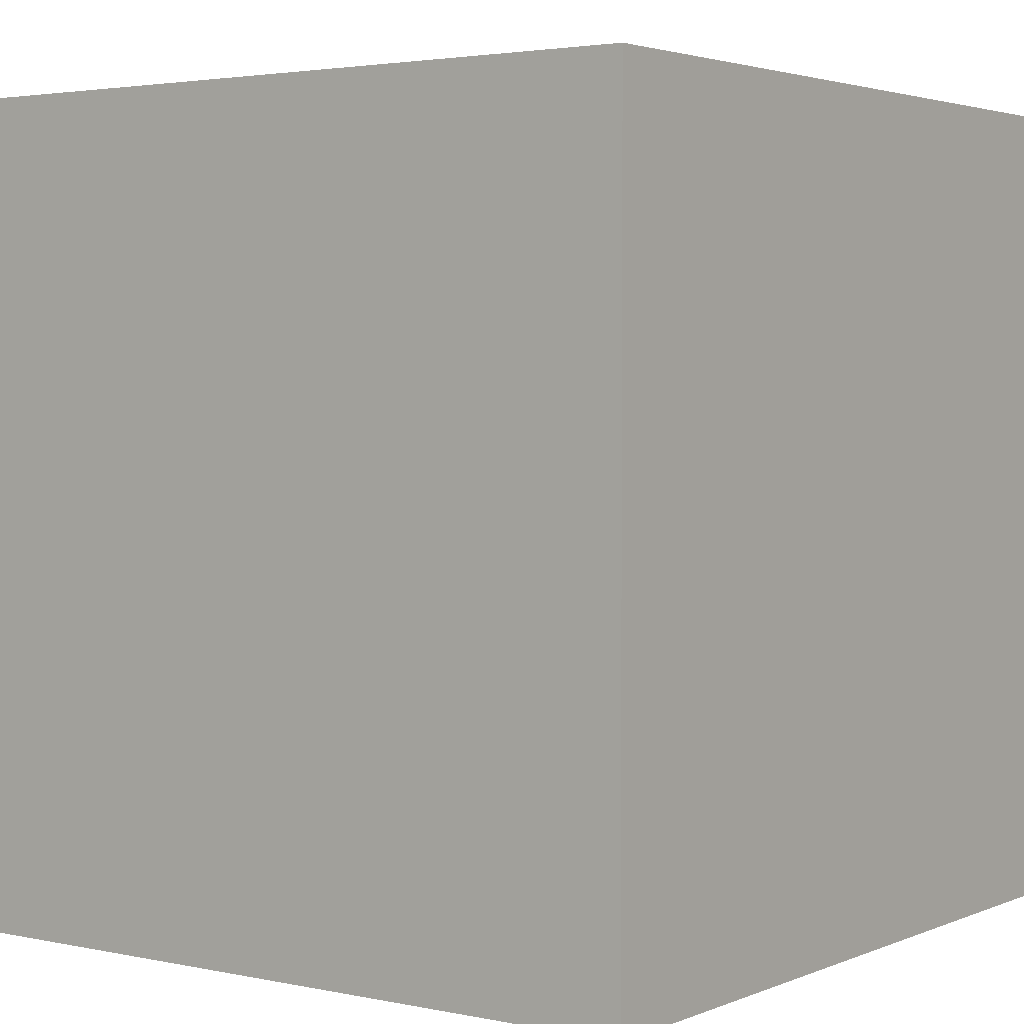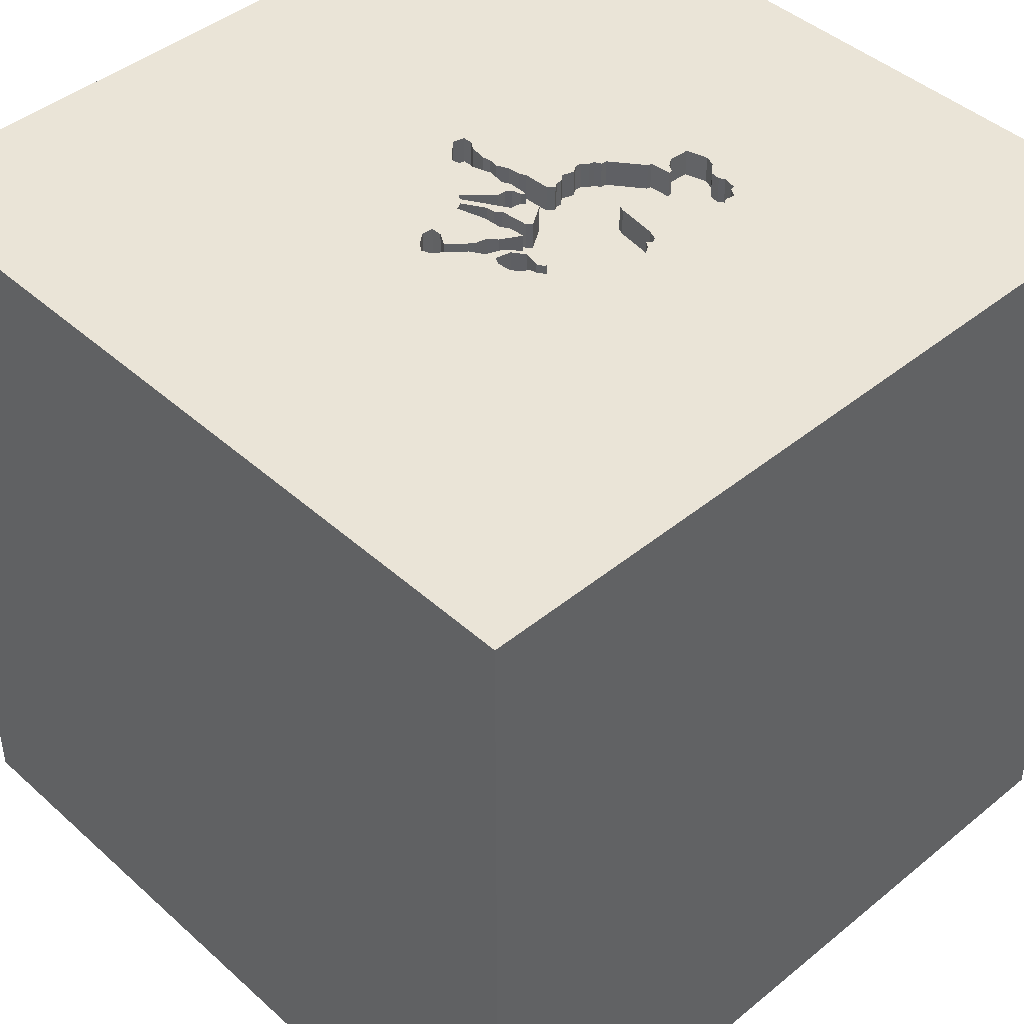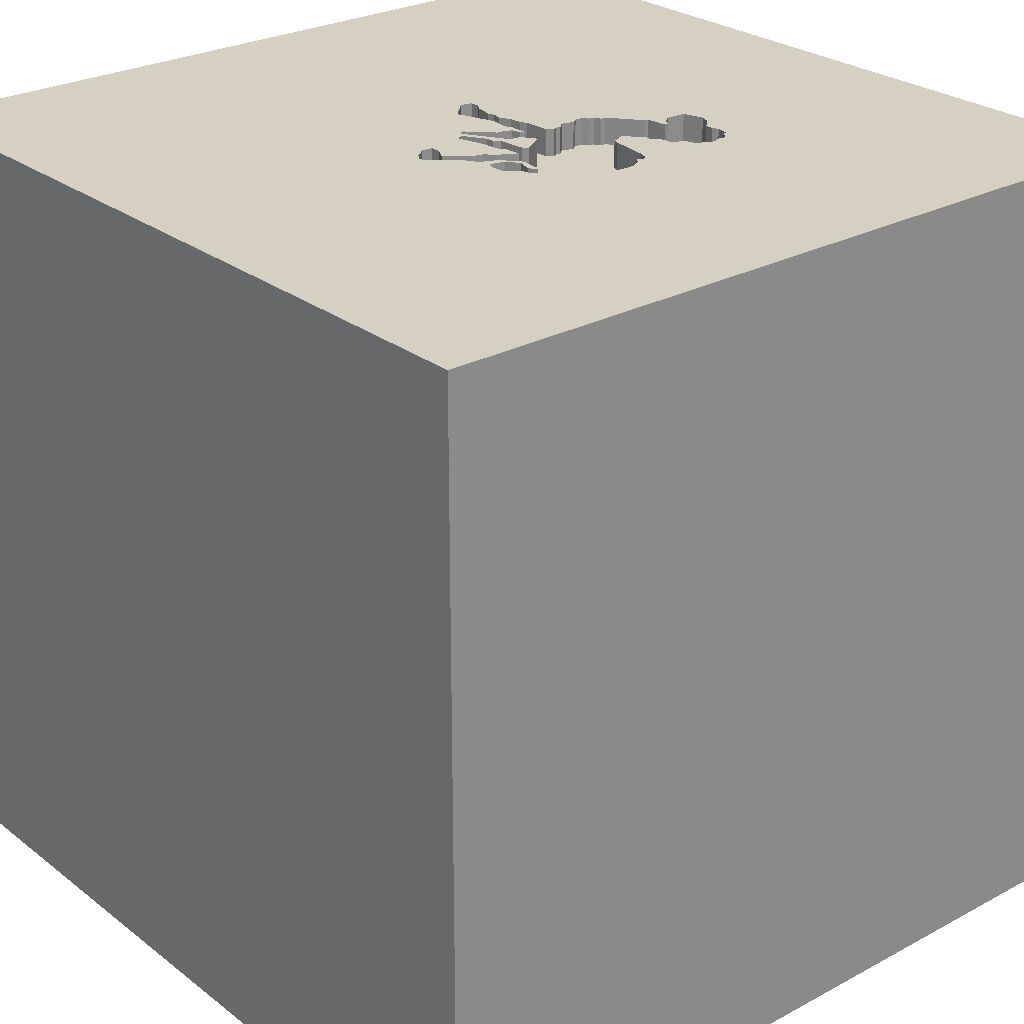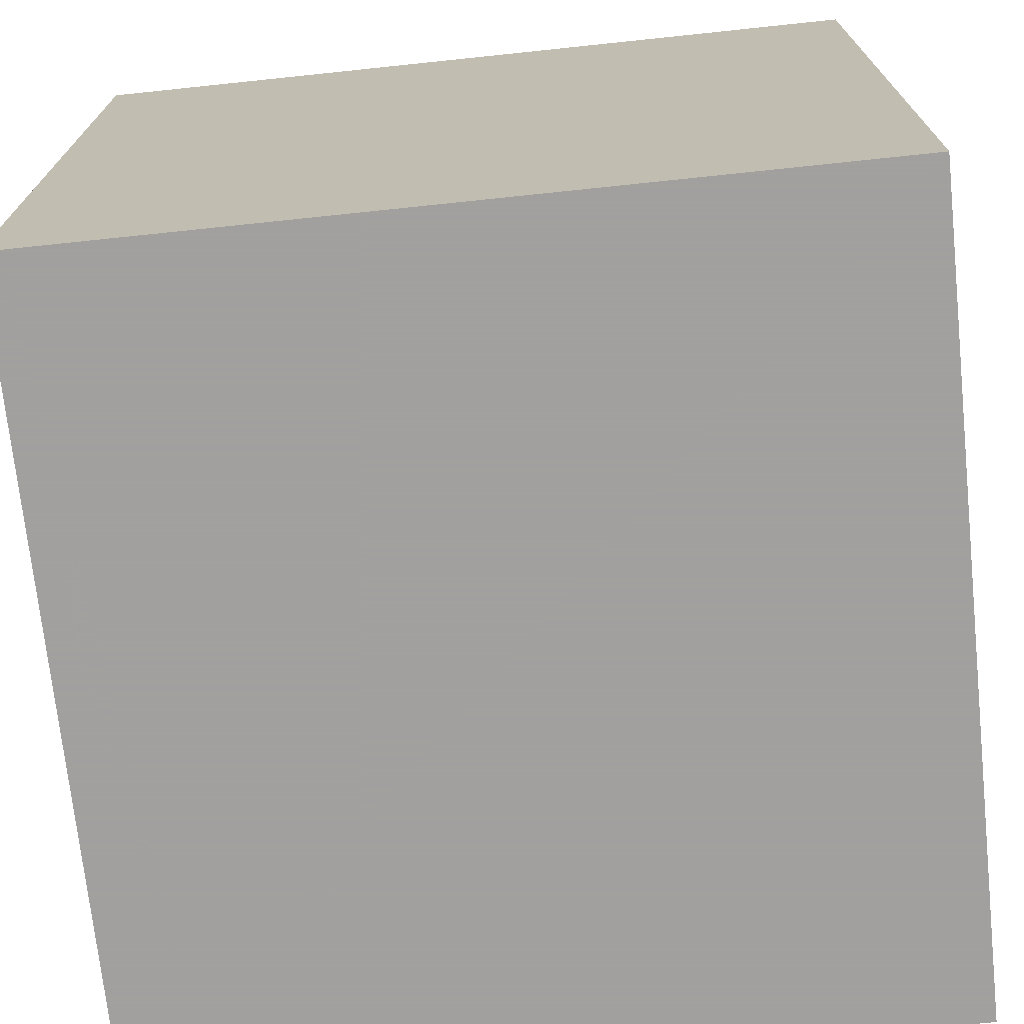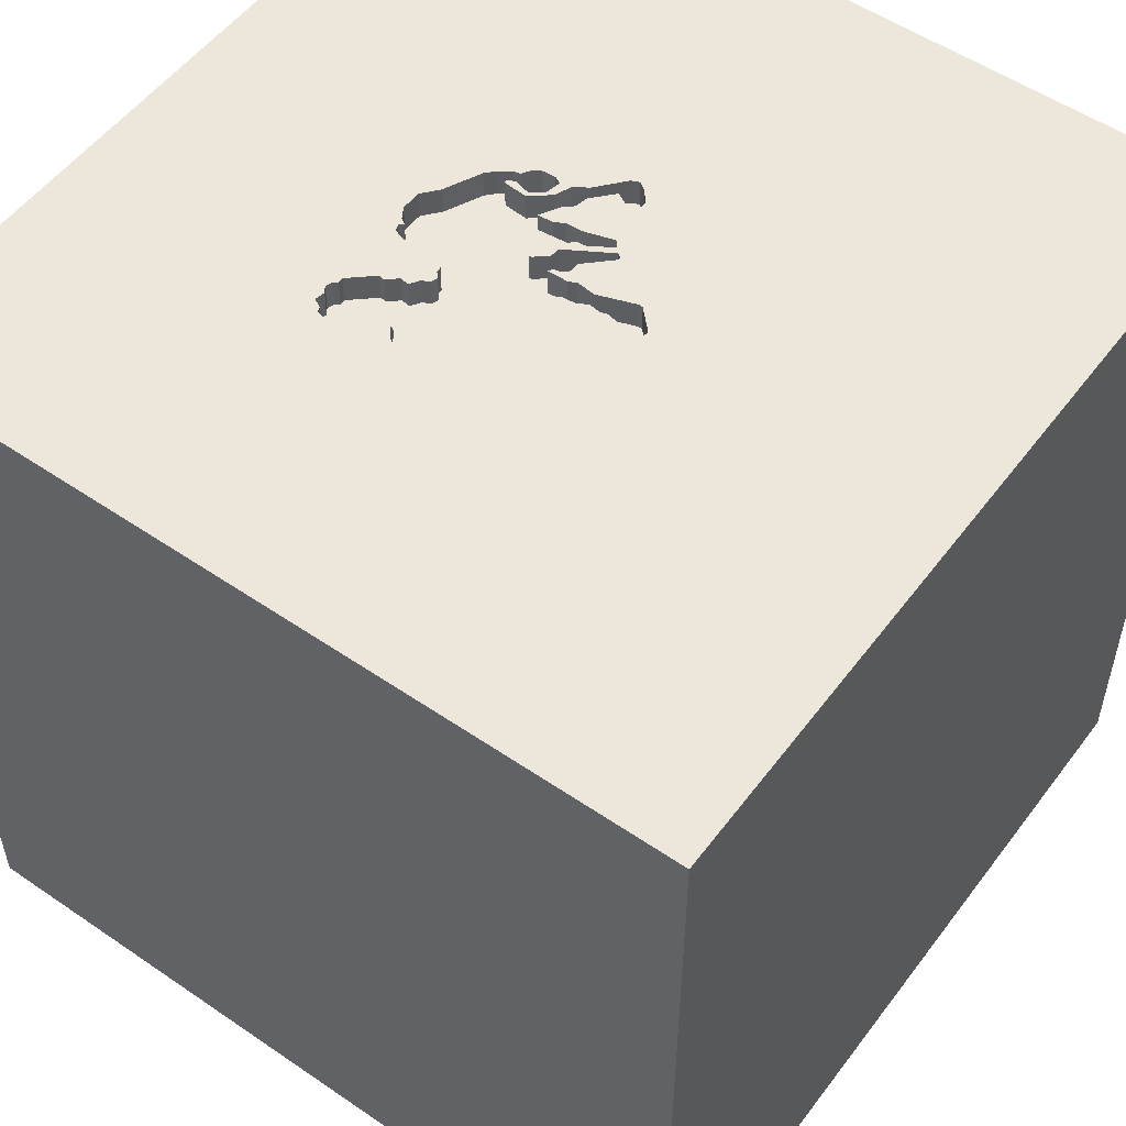
<metadata>
{"format":"obj","ext":"obj","renderer":"f3d","projection":"perspective","resolution":1024,"background":"white","views":[{"elev":2.9,"azim":126.1,"up":"+Y"},{"elev":43.9,"azim":46.3,"up":"+Y"},{"elev":26.5,"azim":49.9,"up":"+Y"},{"elev":-71.9,"azim":6.0,"up":"+Z"},{"elev":53.6,"azim":-143.9,"up":"+Y"}]}
</metadata>
<code>
o camel_48
v 0.1708 1.5 0.06609
v -0.04243 1.5 -0.03288
v 0.2432 1.5 0.2955
v 0.2432 1.4 0.2955
v -0.01073 1.5 0.413
v 0.5222 1.5 -0.1236
v 0.289 1.5 -0.4686
v 0.1499 1.5 0.3104
v 0.0569 1.5 0.05769
v 0.0569 1.4 0.05769
v 0.06248 1.5 -0.3063
v 0.2174 1.5 0.2815
v 0.5152 1.5 -0.1507
v 0.3227 1.5 0.2719
v 0.04495 1.5 -0.194
v 0.04495 1.4 -0.194
v -0.01073 1.4 0.413
v 0.2931 1.5 0.2926
v 0.4969 1.5 0.04613
v 0.4969 1.4 0.04613
v 0.2026 1.5 0.2318
v 0.5447 1.5 -0.01132
v 0.5447 1.4 -0.01132
v 0.4041 1.5 0.211
v 0.4041 1.4 0.211
v 0.06643 1.5 -0.169
v 0.04738 1.5 -0.2535
v 0.5152 1.4 -0.1507
v 0.2869 1.5 -0.4831
v 0.153 1.5 0.2066
v 0.153 1.4 0.2066
v -0.3086 1.4 -0.09884
v 0.2931 1.4 0.2926
v -0.2151 1.5 -0.06817
v -0.2151 1.4 -0.06817
v 1.5 -1.5 -1.5
v 1.5 1.5 -1.5
v 0.3137 1.5 0.1797
v 0.334 1.5 0.208
v 0.3028 1.5 -0.2143
v 0.3184 1.5 -0.2892
v 0.2714 1.5 0.1757
v 0.06643 1.4 -0.169
v 0.06248 1.4 -0.3063
v 0.21 1.5 -0.4614
v 0.21 1.4 -0.4614
v 0.1226 1.5 0.2318
v 0.2385 1.5 -0.5294
v 0.2385 1.4 -0.5294
v 0.04437 1.5 0.3545
v 0.04437 1.4 0.3545
v 1.5 -1.5 1.5
v -0.2083 1.5 0.3125
v -0.1101 1.5 -0.08959
v -0.1024 1.5 -0.02346
v -0.09841 1.5 0.1503
v -0.1134 1.5 0.1288
v -0.3086 1.5 -0.09884
v 0.04163 1.5 0.1043
v 0.02337 1.5 -0.01888
v 0.02337 1.4 -0.01888
v 0.3184 1.4 -0.2892
v 0.5458 1.5 -0.08411
v 0.5458 1.4 -0.08411
v 0.2838 1.5 -0.2529
v 0.2838 1.4 -0.2529
v 0.1226 1.4 0.2318
v 0.0018 1.5 0.1162
v 0.0018 1.4 0.1162
v 0.5075 1.5 -0.1733
v -0.2842 1.5 0.01614
v -0.2842 1.4 0.01614
v 0.3733 1.5 -0.3195
v 0.3733 1.4 -0.3195
v -0.3179 1.5 -0.09863
v -0.01102 1.5 -0.01084
v 0.04099 1.5 0.1608
v 0.9424 1.5 -0.1595
v 0.4269 1.5 -0.569
v 0.2932 1.5 -0.2795
v 0.5294 1.5 -0.5367
v 0.03304 1.5 -0.03364
v -0.04132 1.5 -0.1057
v -0.04132 1.4 -0.1057
v -0.02419 1.5 0.01037
v -0.02419 1.4 0.01037
v -0.06469 1.5 -0.09333
v -0.06469 1.4 -0.09333
v 0.108 1.5 -0.01802
v 0.108 1.4 -0.01802
v -0.02085 1.5 0.104
v -0.01102 1.4 -0.01084
v 0.1171 1.5 -0.0164
v 0.1171 1.4 -0.0164
v 0.3394 1.5 0.2443
v 0.3394 1.4 0.2443
v 0.5272 1.5 -0.5239
v 0.2932 1.4 -0.2795
v -0.06566 1.5 0.1914
v 0.5075 1.4 -0.1733
v 0.01881 1.5 0.4324
v 0.01881 1.4 0.4324
v 0.04286 1.5 -0.2885
v -0.344 1.5 -0.09806
v -0.344 1.4 -0.09806
v 0.3665 1.5 0.2373
v 0.3665 1.4 0.2373
v 0.334 1.4 0.208
v -0.04264 1.5 0.3273
v -0.279 1.5 -0.07949
v -0.279 1.4 -0.07949
v 0.2611 1.5 -0.4971
v 0.2611 1.4 -0.4971
v 0.1118 1.5 0.2793
v 0.3568 1.5 -0.612
v 0.3568 1.4 -0.612
v 0.03269 1.5 0.1146
v 0.03269 1.4 0.1146
v 0.2755 1.5 0.1929
v -1.5 -1.5 -1.5
v -1.5 1.5 1.5
v -1.5 1.5 -1.5
v -1.5 -1.5 1.5
v -0.04243 1.4 -0.03288
v 0.2755 1.4 0.1929
v -0.02529 1.5 0.04314
v -0.02529 1.4 0.04314
v 0.1776 1.5 0.2933
v 0.1776 1.4 0.2933
v 0.3015 1.5 -0.2333
v 0.4699 1.5 -0.187
v 0.06148 1.5 0.01848
v -0.2032 1.5 -0.004628
v 0.4361 1.5 0.1766
v 0.5214 1.5 -0.4471
v 0.05592 1.5 -0.1096
v 0.0576 1.5 -0.2388
v 0.0576 1.4 -0.2388
v 0.3192 1.5 -0.6257
v -0.09841 1.4 0.1503
v 0.5151 1.5 -0.4427
v 0.5151 1.4 -0.4427
v 0.4269 1.4 -0.569
v 0.4361 1.4 0.1766
v 0.1028 1.5 0.1576
v 0.1028 1.4 0.1576
v 0.2714 1.4 0.1757
v 0.3922 1.5 -0.5728
v 0.3922 1.4 -0.5728
v 0.09313 1.5 -0.3597
v 0.09313 1.4 -0.3597
v 0.2174 1.4 0.2815
v 0.4457 1.5 -0.5822
v 0.0684 1.5 -0.3264
v 0.1941 1.5 0.1338
v 0.1941 1.4 0.1338
v 0.1708 1.4 0.06609
v 0.4699 1.4 -0.187
v -0.354 1.5 -0.05508
v 0.2298 1.5 0.2249
v -0.1134 1.4 0.1288
v 0.06507 1.5 -0.148
v 1.5 1.5 1.5
v 0.4018 1.5 -0.1958
v 0.1557 1.5 0.08461
v -0.002619 1.5 0.3273
v 0.3248 1.5 -0.2056
v 0.3248 1.4 -0.2056
v 0.3192 1.4 -0.6257
v 0.1118 1.4 0.2793
v 0.3015 1.4 -0.2333
v 0.1557 1.4 0.08461
v 0.5294 1.4 -0.5367
v 0.2076 1.5 -0.4477
v -0.1101 1.4 -0.08959
v 0.04099 1.4 0.1608
v 0.03304 1.4 -0.03364
v 0.3413 1.5 -0.3252
v 0.3413 1.4 -0.3252
v 0.1301 1.5 0.3226
v 0.1301 1.4 0.3226
v 0.2298 1.4 0.2249
v 0.4326 1.5 -0.349
v 0.4326 1.4 -0.349
v 0.5165 1.5 -0.4236
v -0.354 1.4 -0.05508
v -0.07988 1.5 0.1653
v -0.07988 1.4 0.1653
v -0.0685 1.5 -0.01866
v -0.0685 1.4 -0.01866
v 0.09177 1.5 -0.3387
v 0.06148 1.4 0.01848
v 0.3601 1.5 0.1938
v 0.3601 1.4 0.1938
v 0.1369 1.5 0.1378
v -0.1151 1.5 0.1379
v -0.04264 1.4 0.3273
v 0.04286 1.4 -0.2885
v 0.05043 1.5 0.09422
v 0.0407 1.5 -0.263
v 0.0407 1.4 -0.263
v 0.3028 1.4 -0.2143
v -0.02472 1.5 0.02609
v 0.2026 1.4 0.2318
v -0.06566 1.4 0.1914
v 0.5286 1.5 -0.4521
v 0.5286 1.4 -0.4521
v -0.1351 1.5 -0.0281
v -0.1351 1.4 -0.0281
v 0.3571 1.5 0.1838
v 0.04675 1.5 0.4208
v 0.04675 1.4 0.4208
v 0.2423 1.5 -0.604
v 0.05592 1.4 -0.1096
v 0.538 1.5 -0.4787
v -0.1515 1.5 -0.06867
v -0.1515 1.4 -0.06867
v 0.06507 1.4 -0.148
v 0.4098 1.5 -0.3531
v 0.4098 1.4 -0.3531
v -0.002619 1.4 0.3273
v 0.289 1.4 -0.4686
v 0.5165 1.4 -0.4236
v 0.2869 1.4 -0.4831
v 0.538 1.4 -0.4787
v -0.188 1.5 -0.07513
v 0.5222 1.4 -0.1236
v 0.3571 1.4 0.1838
v 0.4932 1.5 -0.5714
v 0.4932 1.4 -0.5714
v 0.4972 1.5 -0.5542
v 0.4972 1.4 -0.5542
v -0.1151 1.4 0.1379
v -0.188 1.4 -0.07513
v 0.07634 1.5 -0.1319
v 0.07634 1.4 -0.1319
v 0.523 1.5 -0.5002
v 0.523 1.4 -0.5002
v 0.09177 1.4 -0.3387
v 0.0684 1.4 -0.3264
v -0.2705 1.5 0.01856
v -0.2705 1.4 0.01856
v 0.4457 1.4 -0.5822
v 0.3227 1.4 0.2719
v 0.1369 1.4 0.1378
v 0.501 1.5 -0.1368
v 0.501 1.4 -0.1368
v -0.04535 1.5 0.3692
v -0.04535 1.4 0.3692
v 0.2423 1.4 -0.604
v 0.2076 1.4 -0.4477
v 0.05043 1.4 0.09422
f 120 36 123
f 36 52 123
f 52 163 123
f 123 122 120
f 123 163 121
f 121 122 123
f 57 121 53
f 5 121 163
f 53 121 5
f 53 56 196
f 53 196 57
f 121 57 55
f 55 208 133
f 121 55 133
f 121 71 159
f 166 50 114
f 166 114 53
f 53 5 248
f 109 166 53
f 53 248 109
f 117 59 91
f 68 117 91
f 53 77 99
f 68 91 56
f 56 53 99
f 56 99 187
f 56 187 68
f 121 133 241
f 121 241 71
f 57 203 85
f 76 60 82
f 57 85 76
f 189 55 57
f 76 82 2
f 189 57 76
f 76 2 189
f 75 58 122
f 122 121 159
f 104 75 122
f 122 159 104
f 163 180 211
f 101 5 163
f 163 211 101
f 145 77 53
f 53 114 145
f 57 126 203
f 91 59 199
f 9 91 199
f 89 132 9
f 199 89 9
f 8 180 163
f 195 145 114
f 30 155 195
f 195 114 47
f 47 30 195
f 199 1 93
f 93 89 199
f 58 110 34
f 226 216 54
f 58 34 226
f 58 226 54
f 163 52 36
f 163 14 18
f 163 18 3
f 119 39 38
f 8 163 3
f 119 38 42
f 160 119 42
f 8 3 12
f 128 8 12
f 160 42 21
f 128 12 160
f 160 21 128
f 199 165 1
f 122 36 120
f 106 95 14
f 163 134 24
f 163 24 106
f 106 14 163
f 39 193 210
f 39 210 38
f 87 83 54
f 58 54 27
f 58 27 200
f 58 200 103
f 58 103 11
f 213 122 58
f 136 235 162
f 27 54 83
f 15 137 27
f 162 26 15
f 15 27 83
f 83 136 162
f 83 162 15
f 150 213 58
f 58 11 154
f 154 191 150
f 58 154 150
f 78 134 163
f 19 134 78
f 22 19 78
f 78 6 63
f 78 63 22
f 150 174 45
f 48 213 150
f 48 150 45
f 7 29 112
f 112 48 45
f 45 7 112
f 37 36 122
f 213 139 37
f 37 122 213
f 37 139 115
f 37 115 148
f 78 164 131
f 13 246 6
f 78 131 70
f 13 6 78
f 78 70 13
f 229 231 81
f 37 148 79
f 229 81 37
f 153 229 37
f 37 79 153
f 78 97 237
f 206 135 78
f 78 237 215
f 78 215 206
f 164 78 41
f 40 167 164
f 41 40 164
f 81 97 37
f 97 78 37
f 135 141 185
f 73 178 41
f 78 135 185
f 73 41 78
f 78 185 183
f 183 219 73
f 78 183 73
f 41 80 65
f 130 40 41
f 41 65 130
f 37 78 163
f 37 163 36
f 224 116 169
f 224 149 116
f 224 169 113
f 169 116 139
f 222 149 224
f 116 149 115
f 224 113 29
f 169 49 113
f 115 139 116
f 143 149 222
f 29 7 222
f 222 224 29
f 148 115 149
f 112 29 113
f 49 169 250
f 48 112 113
f 113 49 48
f 139 213 250
f 250 169 139
f 79 148 149
f 149 143 79
f 220 143 222
f 213 48 49
f 49 250 213
f 142 143 220
f 179 220 222
f 7 45 46
f 46 222 7
f 143 243 79
f 238 143 142
f 184 142 220
f 74 220 179
f 222 251 179
f 251 222 46
f 45 174 46
f 153 79 243
f 143 232 243
f 143 238 232
f 207 238 142
f 223 142 184
f 184 220 183
f 73 219 220
f 220 74 73
f 74 179 73
f 98 179 251
f 251 46 174
f 243 230 153
f 230 243 232
f 173 232 238
f 238 207 225
f 135 206 207
f 207 142 135
f 185 141 142
f 142 223 185
f 183 185 223
f 223 184 183
f 219 183 220
f 178 73 179
f 98 62 179
f 251 239 98
f 174 150 251
f 229 153 230
f 231 229 230
f 230 232 231
f 81 231 232
f 232 173 81
f 173 238 97
f 97 81 173
f 215 237 238
f 238 225 215
f 225 207 215
f 142 141 135
f 206 215 207
f 179 62 41
f 41 178 179
f 62 98 41
f 239 251 151
f 239 66 98
f 151 251 150
f 237 97 238
f 80 41 98
f 239 151 191
f 66 239 138
f 98 66 80
f 150 191 151
f 191 154 239
f 66 138 43
f 44 138 239
f 65 80 66
f 240 239 154
f 66 43 236
f 43 138 16
f 138 44 201
f 240 44 239
f 130 65 66
f 66 171 130
f 154 11 240
f 236 202 66
f 236 43 218
f 43 16 26
f 137 15 16
f 16 138 137
f 27 137 138
f 138 201 27
f 198 201 44
f 44 240 11
f 202 171 66
f 202 236 94
f 162 235 236
f 236 218 162
f 218 43 162
f 15 26 16
f 26 162 43
f 201 200 27
f 103 200 201
f 201 198 103
f 11 103 198
f 198 44 11
f 171 202 130
f 94 168 202
f 90 94 236
f 235 136 236
f 40 130 202
f 94 157 168
f 202 168 40
f 94 90 93
f 90 236 214
f 214 236 136
f 157 94 93
f 93 1 157
f 157 20 168
f 167 40 168
f 89 93 90
f 90 214 177
f 136 83 214
f 1 165 157
f 20 157 228
f 20 247 168
f 164 167 168
f 168 158 164
f 90 192 89
f 192 90 177
f 177 214 84
f 84 214 83
f 172 157 165
f 144 20 228
f 157 147 228
f 23 247 20
f 168 247 158
f 158 131 164
f 132 89 192
f 177 61 192
f 84 124 177
f 83 87 84
f 157 172 156
f 199 172 165
f 20 144 19
f 144 228 25
f 147 157 156
f 38 210 228
f 228 147 38
f 247 23 64
f 23 20 19
f 19 22 23
f 100 158 247
f 158 100 131
f 192 10 132
f 61 177 60
f 61 86 192
f 124 84 88
f 2 82 177
f 177 124 2
f 88 84 87
f 245 156 172
f 252 172 199
f 134 19 144
f 144 25 134
f 194 25 228
f 156 204 147
f 147 42 38
f 247 64 227
f 22 63 64
f 64 23 22
f 100 247 28
f 70 131 100
f 9 132 10
f 192 127 10
f 82 60 177
f 60 76 61
f 86 61 92
f 192 86 127
f 190 124 88
f 87 54 88
f 195 155 156
f 156 245 195
f 252 245 172
f 252 199 59
f 24 134 25
f 25 194 107
f 210 193 194
f 194 228 210
f 31 204 156
f 147 204 42
f 6 246 247
f 247 227 6
f 227 64 6
f 63 6 64
f 100 28 70
f 28 247 13
f 91 9 10
f 10 140 91
f 140 10 127
f 92 61 76
f 86 92 85
f 203 126 127
f 127 86 203
f 124 190 2
f 190 88 175
f 175 88 54
f 155 30 156
f 252 146 245
f 59 117 118
f 118 252 59
f 25 107 24
f 108 107 194
f 193 39 194
f 204 31 67
f 31 156 30
f 21 42 204
f 246 13 247
f 13 70 28
f 140 56 91
f 161 140 127
f 76 85 92
f 86 85 203
f 189 2 190
f 209 190 175
f 245 146 195
f 118 146 252
f 117 68 118
f 106 24 107
f 107 108 96
f 108 194 39
f 204 67 129
f 67 31 47
f 30 47 31
f 204 129 21
f 140 233 56
f 161 233 140
f 161 127 126
f 126 57 161
f 55 189 190
f 190 209 55
f 217 209 175
f 54 216 217
f 217 175 54
f 145 195 146
f 146 118 176
f 69 118 68
f 107 96 106
f 125 96 108
f 39 119 108
f 67 170 129
f 47 114 67
f 128 21 129
f 196 56 233
f 233 161 196
f 57 196 161
f 209 208 55
f 209 217 234
f 216 226 217
f 77 145 146
f 146 176 77
f 176 118 69
f 95 106 96
f 244 96 125
f 125 108 119
f 170 67 114
f 170 181 129
f 8 128 129
f 129 181 8
f 133 208 209
f 209 242 133
f 209 234 35
f 234 217 226
f 69 205 176
f 68 187 188
f 188 69 68
f 14 95 96
f 96 244 14
f 33 244 125
f 119 160 125
f 181 170 51
f 181 180 8
f 242 241 133
f 242 209 35
f 35 234 34
f 226 34 234
f 176 205 77
f 205 69 188
f 187 99 188
f 244 33 14
f 33 125 182
f 182 125 160
f 114 50 51
f 51 170 114
f 212 181 51
f 181 212 180
f 71 241 242
f 242 72 71
f 242 35 111
f 34 110 35
f 99 77 205
f 205 188 99
f 18 14 33
f 4 33 182
f 160 12 182
f 50 166 51
f 212 51 17
f 211 180 212
f 242 111 72
f 111 35 110
f 33 4 18
f 152 4 182
f 152 182 12
f 221 51 166
f 102 212 17
f 221 17 51
f 101 211 212
f 212 102 101
f 72 186 71
f 111 186 72
f 3 18 4
f 4 152 3
f 12 3 152
f 166 109 221
f 5 101 102
f 102 17 5
f 249 17 221
f 159 71 186
f 186 111 32
f 110 58 32
f 32 111 110
f 197 221 109
f 17 249 5
f 249 221 197
f 186 105 159
f 105 186 32
f 32 58 75
f 248 5 249
f 109 248 249
f 249 197 109
f 104 159 105
f 75 104 105
f 105 32 75

</code>
